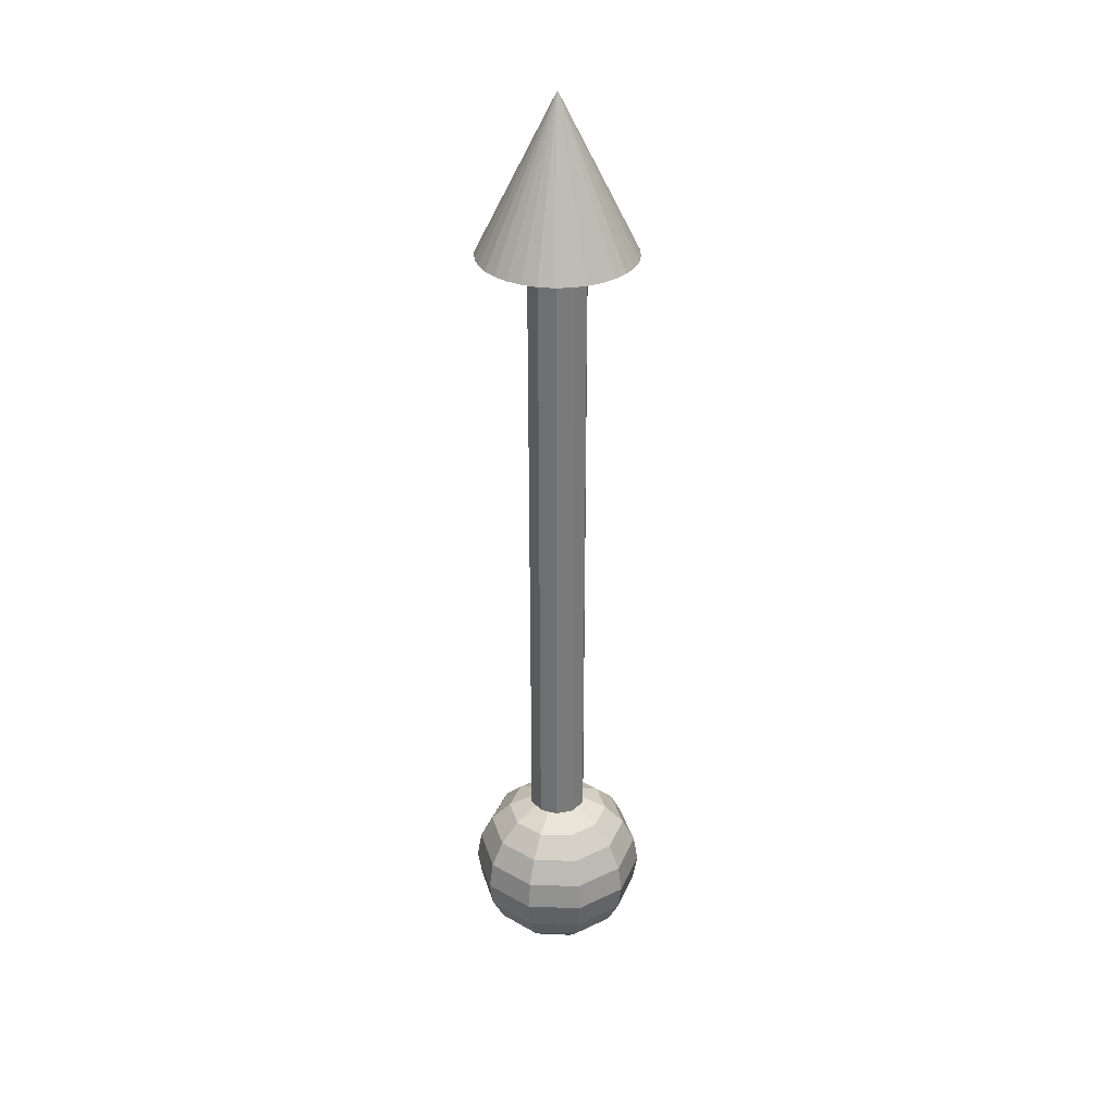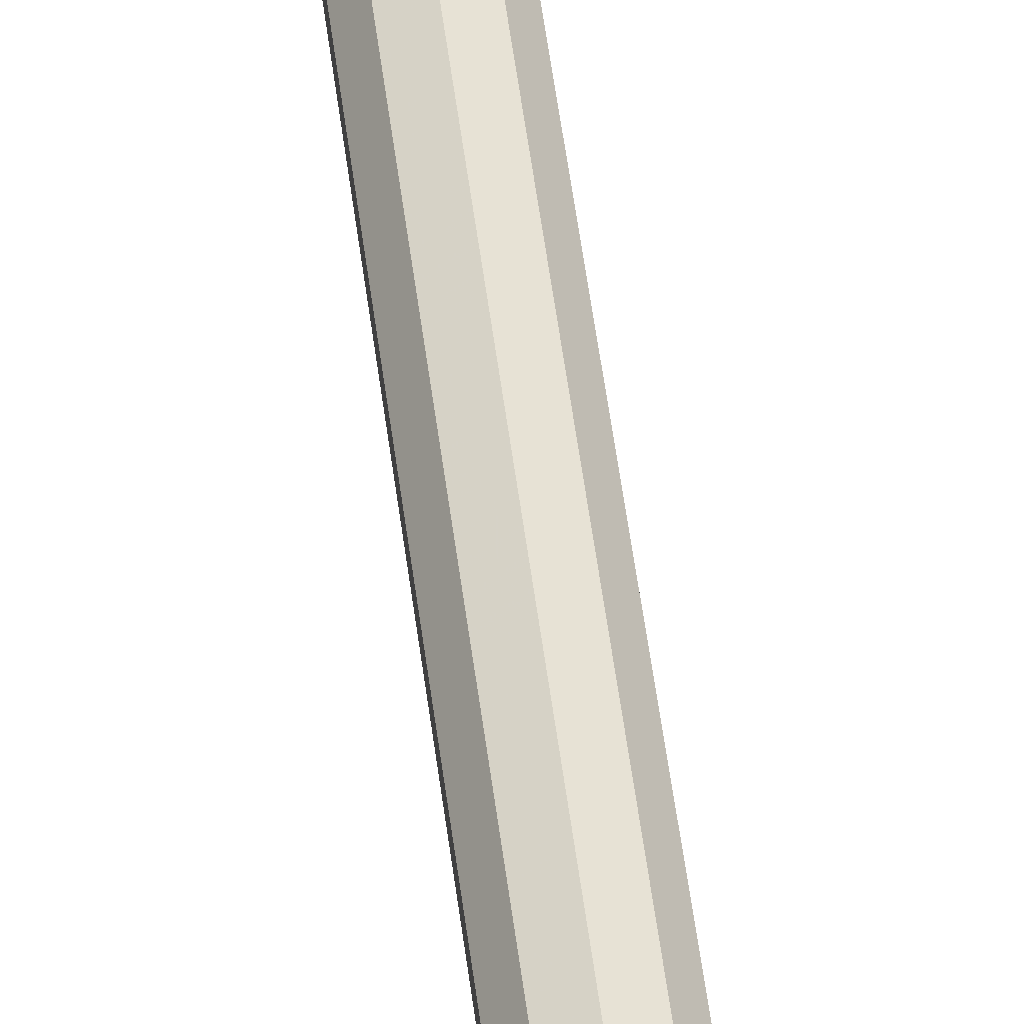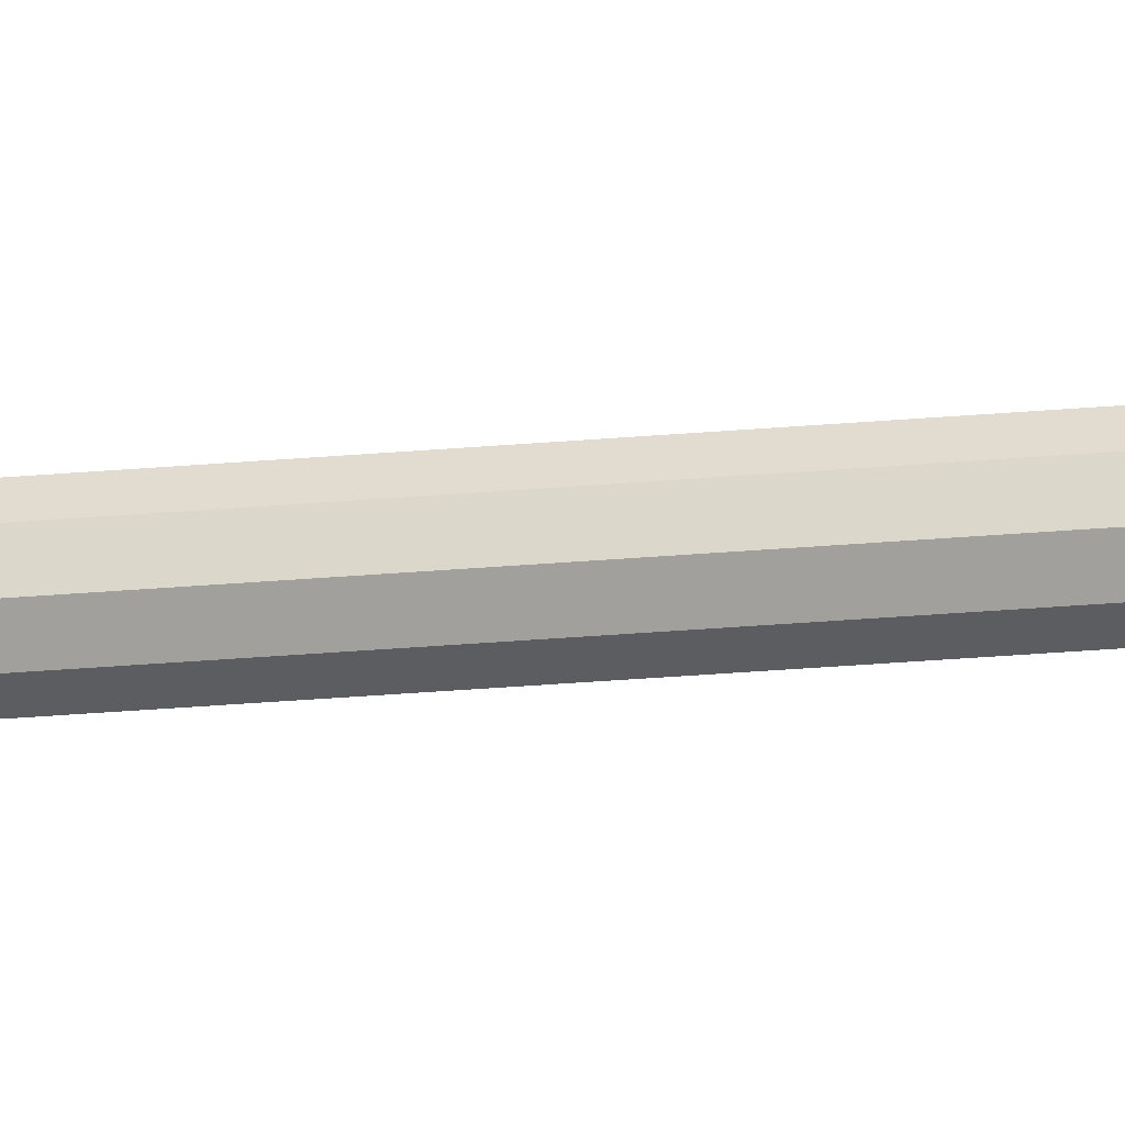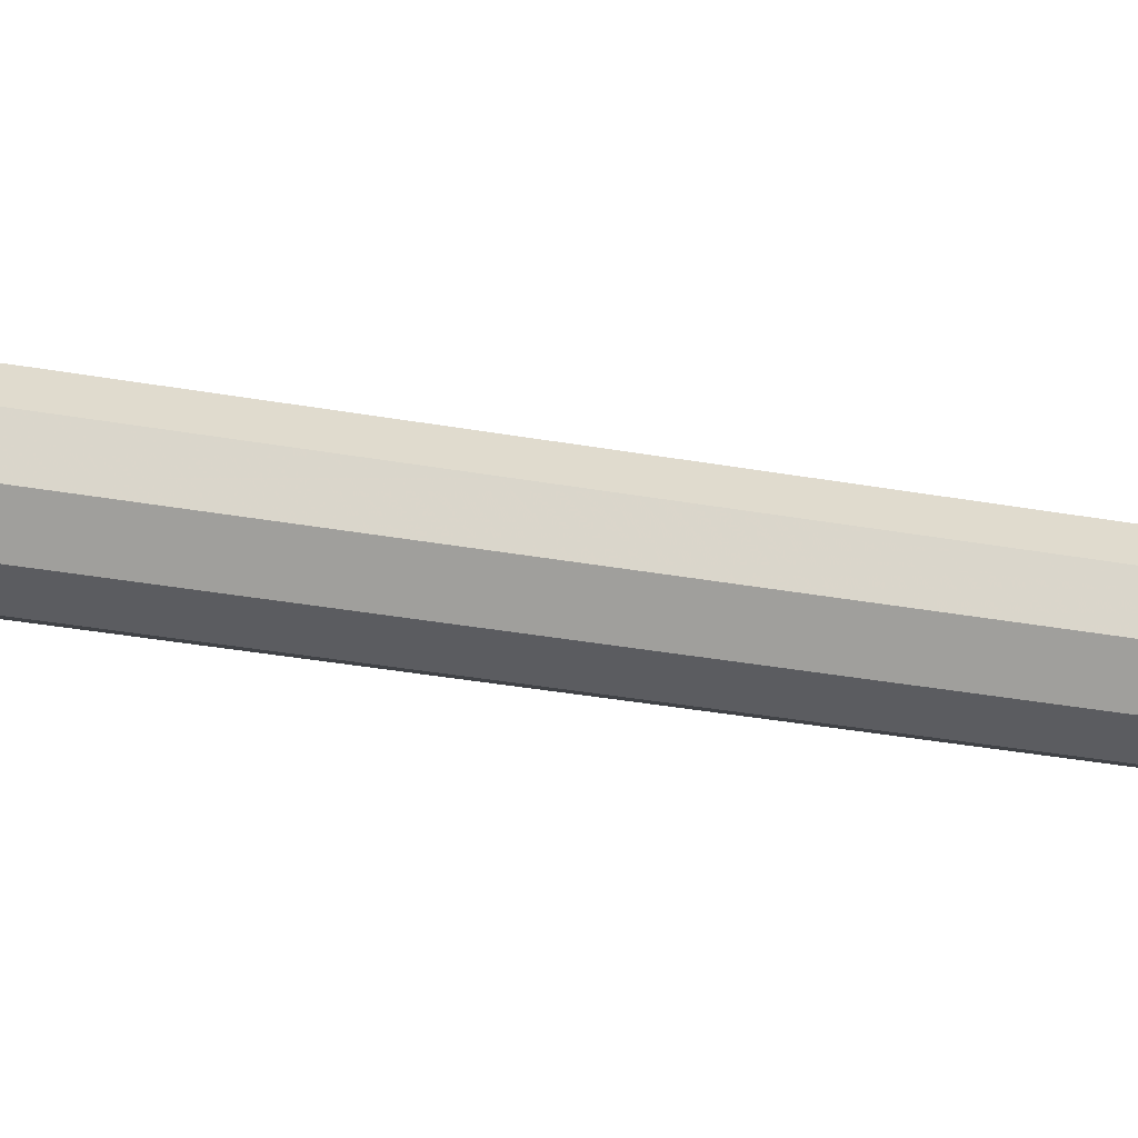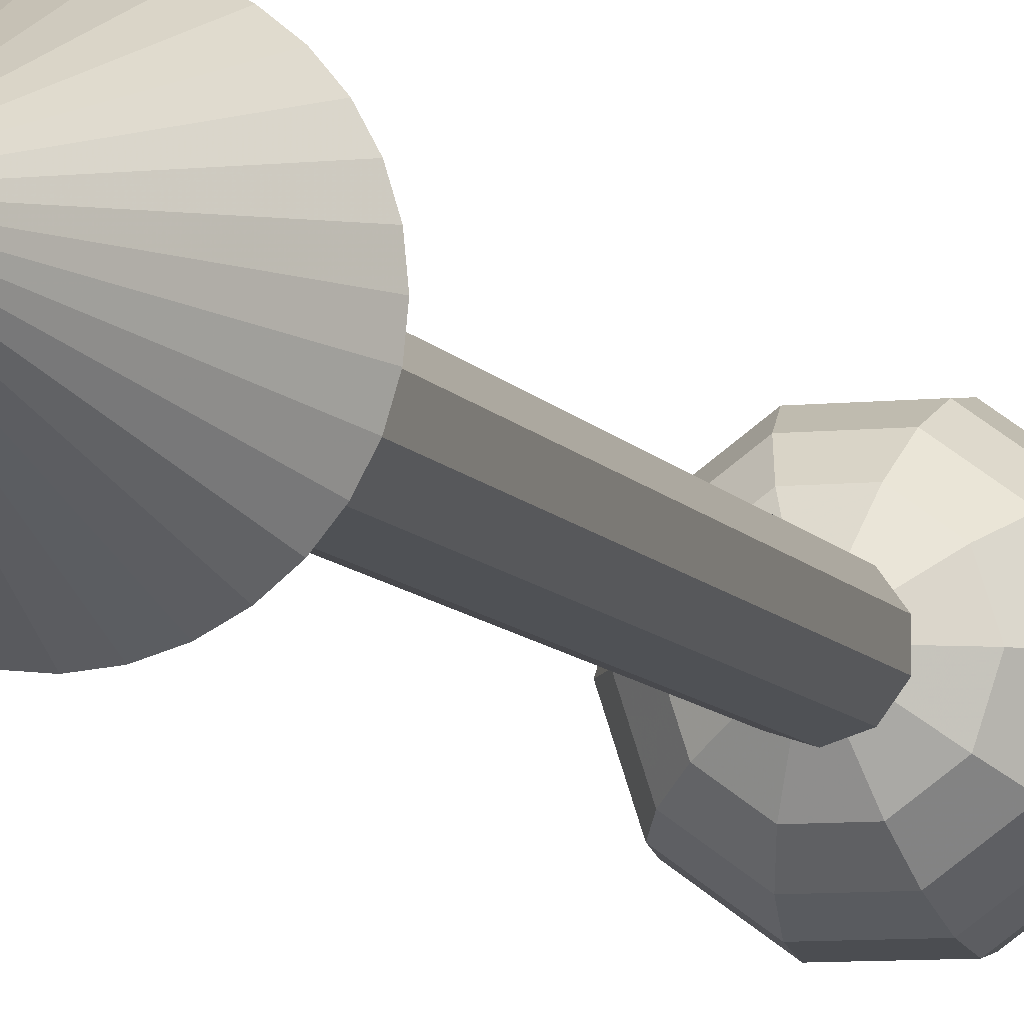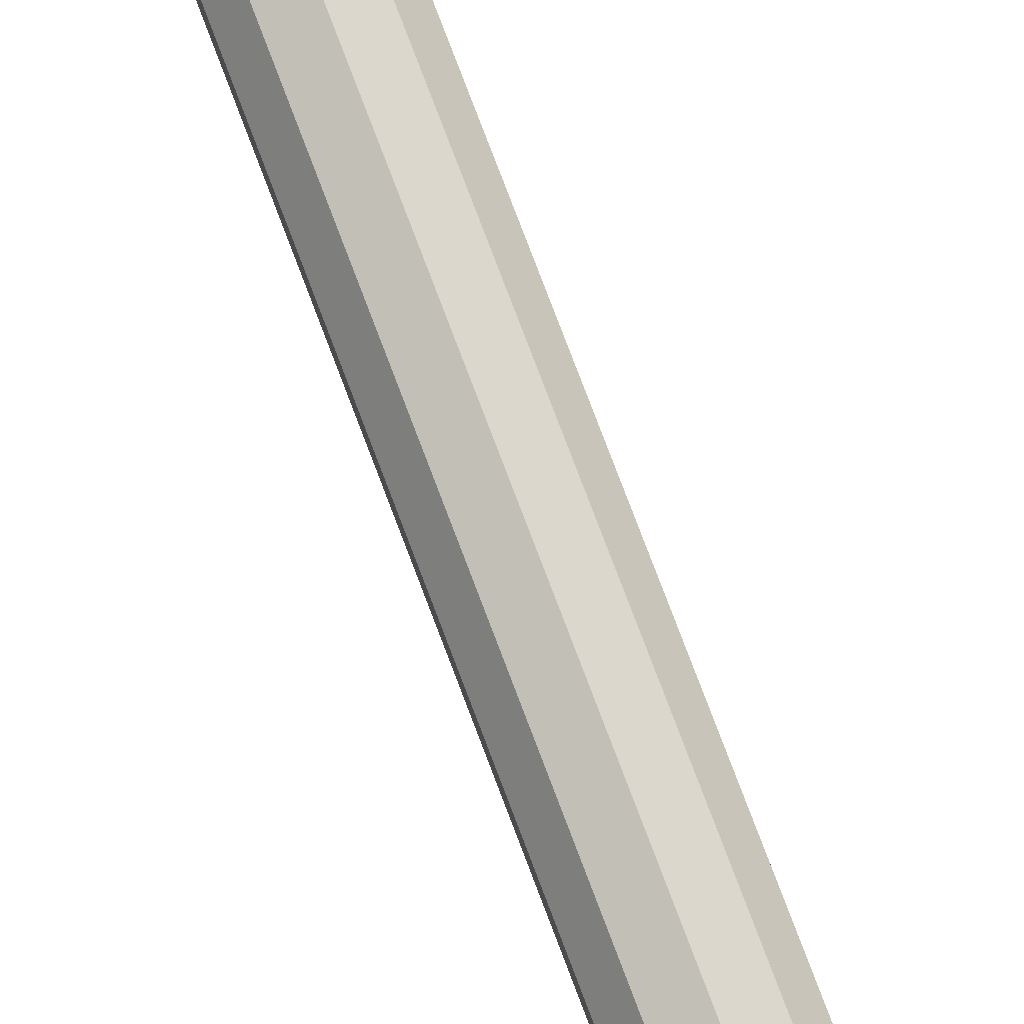
<metadata>
{"format":"obj","ext":"obj","renderer":"f3d","projection":"perspective","resolution":1024,"background":"white","views":[{"elev":32.0,"azim":2.4,"up":"+Y"},{"elev":59.7,"azim":-7.8,"up":"+Z"},{"elev":-53.9,"azim":-85.5,"up":"+Z"},{"elev":-20.0,"azim":68.3,"up":"+Z"},{"elev":-7.7,"azim":-163.2,"up":"+Z"},{"elev":77.3,"azim":-20.7,"up":"+Z"}]}
</metadata>
<code>
o Sphere
v -0.02938 -0.09041 0
v -0.02377 0.09041 -0.01727
v -0.04521 0.07691 -0.03284
v -0.06222 0.05588 -0.04521
v -0.07314 0.02938 -0.05314
v -0.07691 -0 -0.05588
v -0.07314 -0.02938 -0.05314
v -0.06222 -0.05588 -0.04521
v -0.04521 -0.07691 -0.03284
v -0.02377 -0.09041 -0.01727
v -0.009078 0.09041 -0.02794
v -0.01727 0.07691 -0.05314
v -0.02377 0.05588 -0.07314
v -0.02794 0.02938 -0.08599
v -0.02938 -0 -0.09041
v -0.02794 -0.02938 -0.08599
v -0.02377 -0.05588 -0.07314
v -0.01727 -0.07691 -0.05314
v -0.009078 -0.09041 -0.02794
v 0.009078 0.09041 -0.02794
v 0.01727 0.07691 -0.05314
v 0.02377 0.05588 -0.07314
v 0.02794 0.02938 -0.08599
v 0.02938 -0 -0.09041
v 0.02794 -0.02938 -0.08599
v 0.02377 -0.05588 -0.07314
v 0.01727 -0.07691 -0.05314
v 0.009078 -0.09041 -0.02794
v 0.02377 0.09041 -0.01727
v 0.04521 0.07691 -0.03284
v 0.06222 0.05588 -0.04521
v 0.07314 0.02938 -0.05314
v 0.07691 -0 -0.05588
v 0.07314 -0.02938 -0.05314
v 0.06222 -0.05588 -0.04521
v 0.04521 -0.07691 -0.03284
v 0.02377 -0.09041 -0.01727
v 0.02938 0.09041 -0
v 0.05588 0.07691 -0
v 0.07691 0.05588 -0
v 0.09041 0.02938 -0
v 0.09506 -0 -0
v 0.09041 -0.02938 -0
v 0.07691 -0.05588 -0
v 0.05588 -0.07691 -0
v 0.02938 -0.09041 -0
v 0.02377 0.09041 0.01727
v 0.04521 0.07691 0.03284
v 0.06222 0.05588 0.04521
v 0.07314 0.02938 0.05314
v 0.07691 -0 0.05588
v 0.07314 -0.02938 0.05314
v 0.06222 -0.05588 0.04521
v 0.04521 -0.07691 0.03284
v 0.02377 -0.09041 0.01727
v 0.009078 0.09041 0.02794
v 0.01727 0.07691 0.05314
v 0.02377 0.05588 0.07314
v 0.02794 0.02938 0.08599
v 0.02938 -0 0.09041
v 0.02794 -0.02938 0.08599
v 0.02377 -0.05588 0.07314
v 0.01727 -0.07691 0.05314
v 0.009078 -0.09041 0.02794
v 0 -0.09506 0
v -0.009078 0.09041 0.02794
v -0.01727 0.07691 0.05314
v -0.02377 0.05588 0.07314
v -0.02794 0.02938 0.08599
v -0.02938 -0 0.09041
v -0.02794 -0.02938 0.08599
v -0.02377 -0.05588 0.07314
v -0.01727 -0.07691 0.05314
v -0.009078 -0.09041 0.02794
v 0 0.09506 0
v -0.02377 0.09041 0.01727
v -0.04521 0.07691 0.03284
v -0.06222 0.05588 0.04521
v -0.07314 0.02938 0.05314
v -0.07691 -0 0.05588
v -0.07314 -0.02938 0.05314
v -0.06222 -0.05588 0.04521
v -0.04521 -0.07691 0.03284
v -0.02377 -0.09041 0.01727
v -0.02938 0.09041 0
v -0.05588 0.07691 0
v -0.07691 0.05588 0
v -0.09041 0.02938 0
v -0.09506 -0 0
v -0.09041 -0.02938 0
v -0.07691 -0.05588 0
v -0.05588 -0.07691 0
v 0 0.7702 -0.082
v 0.016 0.7702 -0.08043
v 0.03138 0.7702 -0.07576
v 0.04556 0.7702 -0.06818
v 0.05799 0.7702 -0.05799
v 0.06818 0.7702 -0.04556
v 0.07576 0.7702 -0.03138
v 0.08043 0.7702 -0.016
v 0.082 0.7702 -0
v 0 0.9342 -0
v 0.08043 0.7702 0.016
v 0.07576 0.7702 0.03138
v 0.06818 0.7702 0.04556
v 0.05799 0.7702 0.05799
v 0.04556 0.7702 0.06818
v 0.03138 0.7702 0.07576
v 0.016 0.7702 0.08043
v 0 0.7702 0.082
v -0.016 0.7702 0.08043
v -0.03138 0.7702 0.07576
v -0.04556 0.7702 0.06818
v -0.05799 0.7702 0.05799
v -0.06818 0.7702 0.04556
v -0.07576 0.7702 0.03138
v -0.08043 0.7702 0.016
v -0.082 0.7702 -0
v -0.08043 0.7702 -0.016
v -0.07576 0.7702 -0.03138
v -0.06818 0.7702 -0.04556
v -0.05799 0.7702 -0.05799
v -0.04556 0.7702 -0.06818
v -0.03138 0.7702 -0.07576
v -0.016 0.7702 -0.08043
v 0 0.09042 -0.03099
v 0 0.7701 -0.03099
v 0.01822 0.09042 -0.02507
v 0.01822 0.7701 -0.02507
v 0.02947 0.09042 -0.009577
v 0.02947 0.7701 -0.009577
v 0.02947 0.09042 0.009577
v 0.02947 0.7701 0.009577
v 0.01822 0.09042 0.02507
v 0.01822 0.7701 0.02507
v 0 0.09042 0.03099
v 0 0.7701 0.03099
v -0.01822 0.09042 0.02507
v -0.01822 0.7701 0.02507
v -0.02947 0.09042 0.009577
v -0.02947 0.7701 0.009577
v -0.02947 0.09042 -0.009577
v -0.02947 0.7701 -0.009577
v -0.01822 0.09042 -0.02507
v -0.01822 0.7701 -0.02507
f 7 6 15 16
f 6 5 14 15
f 10 9 18 19
f 5 4 13 14
f 9 8 17 18
f 4 3 12 13
f 8 7 16 17
f 3 2 11 12
f 15 14 23 24
f 19 18 27 28
f 14 13 22 23
f 18 17 26 27
f 13 12 21 22
f 17 16 25 26
f 12 11 20 21
f 16 15 24 25
f 28 27 36 37
f 23 22 31 32
f 27 26 35 36
f 22 21 30 31
f 26 25 34 35
f 21 20 29 30
f 25 24 33 34
f 24 23 32 33
f 36 35 44 45
f 31 30 39 40
f 35 34 43 44
f 30 29 38 39
f 34 33 42 43
f 33 32 41 42
f 37 36 45 46
f 32 31 40 41
f 44 43 52 53
f 39 38 47 48
f 43 42 51 52
f 42 41 50 51
f 46 45 54 55
f 41 40 49 50
f 45 44 53 54
f 40 39 48 49
f 52 51 60 61
f 51 50 59 60
f 55 54 63 64
f 50 49 58 59
f 54 53 62 63
f 49 48 57 58
f 53 52 61 62
f 48 47 56 57
f 60 59 69 70
f 64 63 73 74
f 59 58 68 69
f 63 62 72 73
f 58 57 67 68
f 62 61 71 72
f 57 56 66 67
f 61 60 70 71
f 74 73 83 84
f 69 68 78 79
f 73 72 82 83
f 68 67 77 78
f 72 71 81 82
f 67 66 76 77
f 71 70 80 81
f 70 69 79 80
f 83 82 91 92
f 78 77 86 87
f 82 81 90 91
f 77 76 85 86
f 81 80 89 90
f 80 79 88 89
f 79 78 87 88
f 90 89 6 7
f 85 75 2
f 65 1 10
f 89 88 5 6
f 1 92 9 10
f 88 87 4 5
f 92 91 8 9
f 87 86 3 4
f 91 90 7 8
f 86 85 2 3
f 2 75 11
f 65 10 19
f 65 19 28
f 11 75 20
f 20 75 29
f 65 28 37
f 29 75 38
f 65 37 46
f 38 75 47
f 65 46 55
f 47 75 56
f 65 55 64
f 65 64 74
f 56 75 66
f 66 75 76
f 65 74 84
f 76 75 85
f 65 84 1
f 84 83 92 1
f 124 102 125
f 93 102 94
f 123 102 124
f 122 102 123
f 121 102 122
f 120 102 121
f 119 102 120
f 118 102 119
f 117 102 118
f 116 102 117
f 115 102 116
f 114 102 115
f 113 102 114
f 112 102 113
f 111 102 112
f 110 102 111
f 109 102 110
f 108 102 109
f 107 102 108
f 106 102 107
f 105 102 106
f 104 102 105
f 103 102 104
f 101 102 103
f 100 102 101
f 99 102 100
f 98 102 99
f 97 102 98
f 96 102 97
f 95 102 96
f 125 102 93
f 94 102 95
f 93 94 95 96 97 98 99 100 101 103 104 105 106 107 108 109 110 111 112 113 114 115 116 117 118 119 120 121 122 123 124 125
f 126 127 129 128
f 128 129 131 130
f 130 131 133 132
f 132 133 135 134
f 134 135 137 136
f 136 137 139 138
f 138 139 141 140
f 140 141 143 142
f 129 127 145 143 141 139 137 135 133 131
f 144 145 127 126
f 142 143 145 144
f 126 128 130 132 134 136 138 140 142 144

</code>
